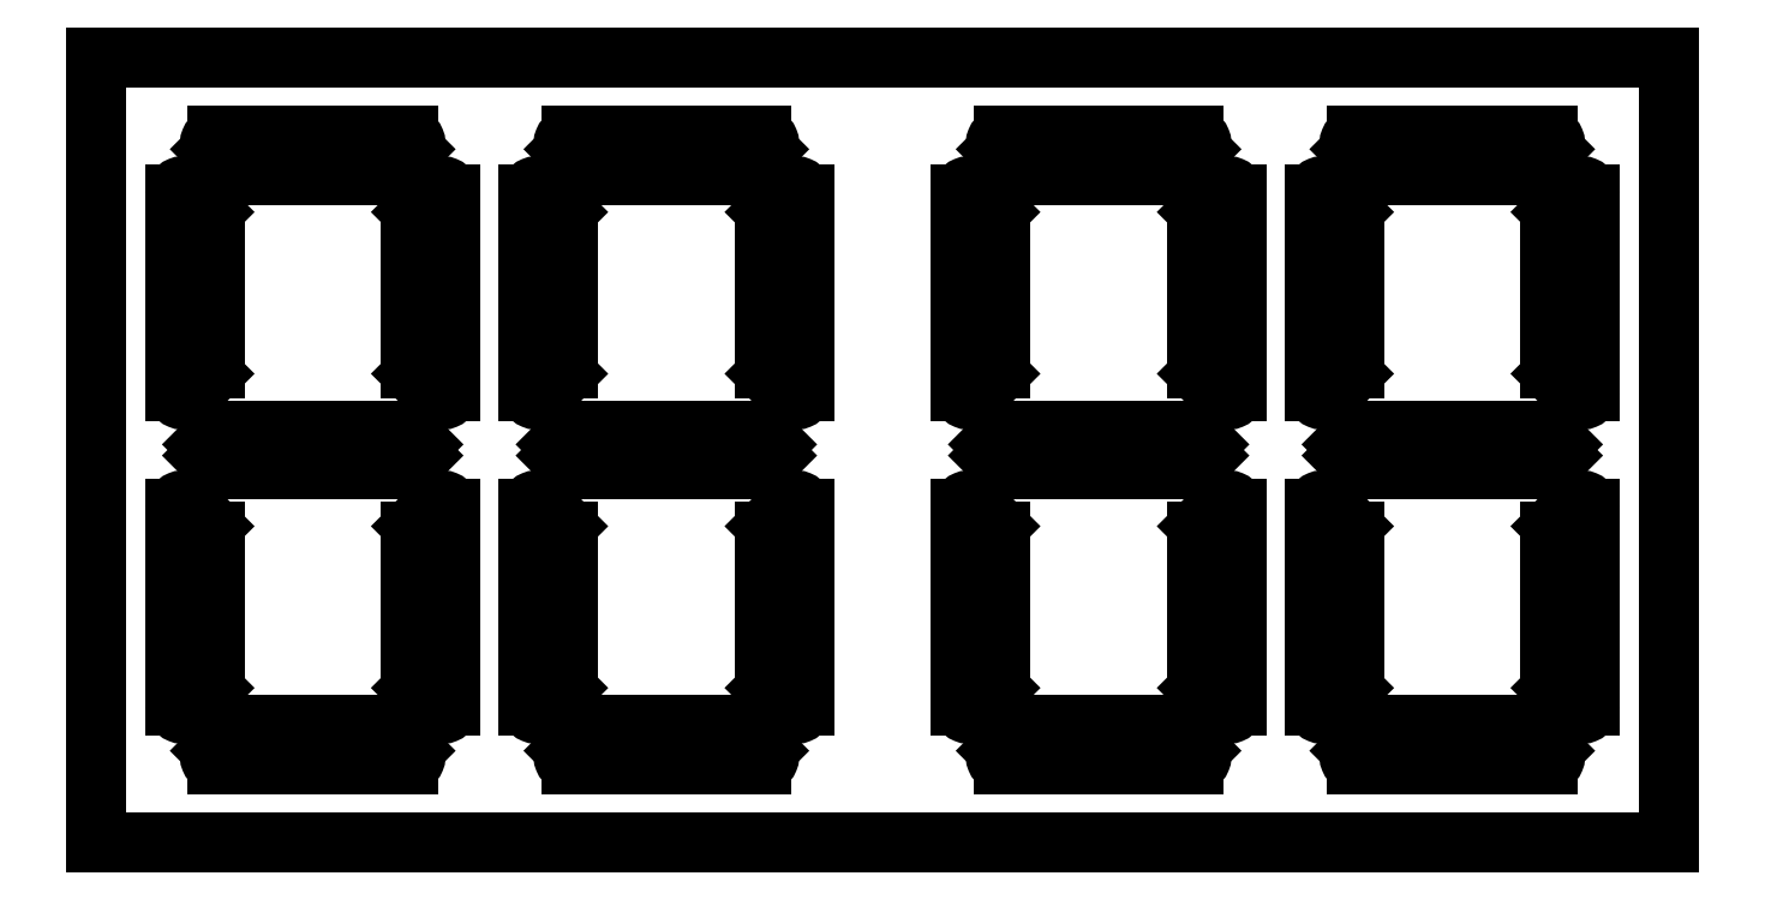
<metadata>
{"format":"dxf","ext":"dxf","renderer":"ezdxf+matplotlib","layout":"modelspace","background":"white","min_lineweight":24,"dpi":150}
</metadata>
<code>
0
SECTION
2
ENTITIES
0
VIEWPORT
8
0
10
0
20
0
30
0
40
1000
41
1000
68
     1
69
     1
12
0
22
0
13
0
23
0
14
1
24
1
15
1
25
1
16
0
26
0
36
1
17
0
27
0
37
0
42
50
43
0
44
0
45
1000
50
0
51
0
72
   100
90
        0
340
0
1

281
     0
71
     0
74
     1
110
0
120
0
130
0
111
1
121
0
131
0
112
0
122
1
132
0
345
0
346
0
79
     0
146
0
0
LINE
8
0
10
494.5
20
470.5
30
0
11
494.5
21
370.5
31
0
210
0
220
0
230
1
0
LINE
8
0
10
694.5
20
370.5
30
0
11
494.5
21
370.5
31
0
210
0
220
0
230
1
0
LINE
8
0
10
694.5
20
370.5
30
0
11
694.5
21
470.5
31
0
210
0
220
0
230
1
0
LINE
8
0
10
494.5
20
470.5
30
0
11
694.5
21
470.5
31
0
210
0
220
0
230
1
0
ARC
8
0
10
680.5
20
450.1
30
0
40
1
210
0
220
0
230
1
50
135
51
180
0
LINE
8
0
10
679.5
20
450.1
30
0
11
679.5
21
430.9
31
0
210
0
220
0
230
1
0
ARC
8
0
10
680.5
20
430.9
30
0
40
1
210
0
220
0
230
1
50
180
51
225
0
LINE
8
0
10
679.8
20
430.2
30
0
11
682.8
21
427.2
31
0
210
0
220
0
230
1
0
ARC
8
0
10
683.5
20
427.9
30
0
40
1
210
0
220
0
230
1
50
225
51
360
0
LINE
8
0
10
682.8
20
453.8
30
0
11
679.8
21
450.8
31
0
210
0
220
0
230
1
0
LINE
8
0
10
684.5
20
427.9
30
0
11
684.5
21
453.1
31
0
210
0
220
0
230
1
0
ARC
8
0
10
683.5
20
453.1
30
0
40
1
210
0
220
0
230
1
50
0
51
135
0
ARC
8
0
10
679.1
20
459.5
30
0
40
1
210
0
220
0
230
1
50
315
51
90
0
ARC
8
0
10
657.9
20
456.5
30
0
40
1
210
0
220
0
230
1
50
225
51
270
0
LINE
8
0
10
679.8
20
458.8
30
0
11
676.8
21
455.8
31
0
210
0
220
0
230
1
0
LINE
8
0
10
676.1
20
455.5
30
0
11
657.9
21
455.5
31
0
210
0
220
0
230
1
0
ARC
8
0
10
676.1
20
456.5
30
0
40
1
210
0
220
0
230
1
50
270
51
315
0
LINE
8
0
10
654.9
20
460.5
30
0
11
679.1
21
460.5
31
0
210
0
220
0
230
1
0
LINE
8
0
10
657.2
20
455.8
30
0
11
654.2
21
458.8
31
0
210
0
220
0
230
1
0
ARC
8
0
10
654.9
20
459.5
30
0
40
1
210
0
220
0
230
1
50
90
51
225
0
ARC
8
0
10
653.5
20
450.1
30
0
40
1
210
0
220
0
230
1
50
0
51
45
0
LINE
8
0
10
651.2
20
453.8
30
0
11
654.2
21
450.8
31
0
210
0
220
0
230
1
0
ARC
8
0
10
650.5
20
453.1
30
0
40
1
210
0
220
0
230
1
50
45
51
180
0
LINE
8
0
10
649.5
20
427.9
30
0
11
649.5
21
453.1
31
0
210
0
220
0
230
1
0
ARC
8
0
10
650.5
20
427.9
30
0
40
1
210
0
220
0
230
1
50
180
51
315
0
LINE
8
0
10
654.5
20
450.1
30
0
11
654.5
21
430.9
31
0
210
0
220
0
230
1
0
LINE
8
0
10
654.2
20
430.2
30
0
11
651.2
21
427.2
31
0
210
0
220
0
230
1
0
ARC
8
0
10
653.5
20
430.9
30
0
40
1
210
0
220
0
230
1
50
315
51
360
0
ARC
8
0
10
678.6
20
419
30
0
40
1
210
0
220
0
230
1
50
270
51
315
0
LINE
8
0
10
680.8
20
419.8
30
0
11
679.3
21
418.3
31
0
210
0
220
0
230
1
0
ARC
8
0
10
680.1
20
420.5
30
0
40
1
210
0
220
0
230
1
50
315
51
45
0
LINE
8
0
10
679.3
20
422.7
30
0
11
680.8
21
421.2
31
0
210
0
220
0
230
1
0
ARC
8
0
10
678.6
20
422
30
0
40
1
210
0
220
0
230
1
50
45
51
90
0
ARC
8
0
10
653.9
20
420.5
30
0
40
1
210
0
220
0
230
1
50
135
51
225
0
LINE
8
0
10
655.4
20
423
30
0
11
678.6
21
423
31
0
210
0
220
0
230
1
0
LINE
8
0
10
653.2
20
421.2
30
0
11
654.7
21
422.7
31
0
210
0
220
0
230
1
0
ARC
8
0
10
655.4
20
422
30
0
40
1
210
0
220
0
230
1
50
90
51
135
0
LINE
8
0
10
678.6
20
418
30
0
11
655.4
21
418
31
0
210
0
220
0
230
1
0
LINE
8
0
10
654.7
20
418.3
30
0
11
653.2
21
419.8
31
0
210
0
220
0
230
1
0
ARC
8
0
10
655.4
20
419
30
0
40
1
210
0
220
0
230
1
50
225
51
270
0
ARC
8
0
10
650.5
20
387.9
30
0
40
1
210
0
220
0
230
1
50
180
51
315
0
LINE
8
0
10
654.2
20
390.2
30
0
11
651.2
21
387.2
31
0
210
0
220
0
230
1
0
ARC
8
0
10
653.5
20
390.9
30
0
40
1
210
0
220
0
230
1
50
315
51
360
0
LINE
8
0
10
654.5
20
410.1
30
0
11
654.5
21
390.9
31
0
210
0
220
0
230
1
0
ARC
8
0
10
653.5
20
410.1
30
0
40
1
210
0
220
0
230
1
50
0
51
45
0
LINE
8
0
10
649.5
20
387.9
30
0
11
649.5
21
413.1
31
0
210
0
220
0
230
1
0
LINE
8
0
10
651.2
20
413.8
30
0
11
654.2
21
410.8
31
0
210
0
220
0
230
1
0
ARC
8
0
10
650.5
20
413.1
30
0
40
1
210
0
220
0
230
1
50
45
51
180
0
ARC
8
0
10
657.9
20
384.5
30
0
40
1
210
0
220
0
230
1
50
90
51
135
0
LINE
8
0
10
676.1
20
385.5
30
0
11
657.9
21
385.5
31
0
210
0
220
0
230
1
0
ARC
8
0
10
676.1
20
384.5
30
0
40
1
210
0
220
0
230
1
50
45
51
90
0
LINE
8
0
10
657.2
20
385.2
30
0
11
654.2
21
382.2
31
0
210
0
220
0
230
1
0
ARC
8
0
10
654.9
20
381.5
30
0
40
1
210
0
220
0
230
1
50
135
51
270
0
LINE
8
0
10
679.8
20
382.2
30
0
11
676.8
21
385.2
31
0
210
0
220
0
230
1
0
LINE
8
0
10
654.9
20
380.5
30
0
11
679.1
21
380.5
31
0
210
0
220
0
230
1
0
ARC
8
0
10
679.1
20
381.5
30
0
40
1
210
0
220
0
230
1
50
270
51
45
0
ARC
8
0
10
680.5
20
390.9
30
0
40
1
210
0
220
0
230
1
50
180
51
225
0
LINE
8
0
10
679.5
20
390.9
30
0
11
679.5
21
410.1
31
0
210
0
220
0
230
1
0
ARC
8
0
10
680.5
20
410.1
30
0
40
1
210
0
220
0
230
1
50
135
51
180
0
LINE
8
0
10
679.8
20
410.8
30
0
11
682.8
21
413.8
31
0
210
0
220
0
230
1
0
ARC
8
0
10
683.5
20
413.1
30
0
40
1
210
0
220
0
230
1
50
0
51
135
0
LINE
8
0
10
682.8
20
387.2
30
0
11
679.8
21
390.2
31
0
210
0
220
0
230
1
0
LINE
8
0
10
684.5
20
413.1
30
0
11
684.5
21
387.9
31
0
210
0
220
0
230
1
0
ARC
8
0
10
683.5
20
387.9
30
0
40
1
210
0
220
0
230
1
50
225
51
360
0
ARC
8
0
10
535.5
20
450.1
30
0
40
1
210
0
220
0
230
1
50
135
51
180
0
LINE
8
0
10
534.5
20
450.1
30
0
11
534.5
21
430.9
31
0
210
0
220
0
230
1
0
ARC
8
0
10
535.5
20
430.9
30
0
40
1
210
0
220
0
230
1
50
180
51
225
0
LINE
8
0
10
534.8
20
430.2
30
0
11
537.8
21
427.2
31
0
210
0
220
0
230
1
0
ARC
8
0
10
538.5
20
427.9
30
0
40
1
210
0
220
0
230
1
50
225
51
360
0
LINE
8
0
10
537.8
20
453.8
30
0
11
534.8
21
450.8
31
0
210
0
220
0
230
1
0
LINE
8
0
10
539.5
20
427.9
30
0
11
539.5
21
453.1
31
0
210
0
220
0
230
1
0
ARC
8
0
10
538.5
20
453.1
30
0
40
1
210
0
220
0
230
1
50
0
51
135
0
ARC
8
0
10
534.1
20
459.5
30
0
40
1
210
0
220
0
230
1
50
315
51
90
0
ARC
8
0
10
512.9
20
456.5
30
0
40
1
210
0
220
0
230
1
50
225
51
270
0
LINE
8
0
10
534.8
20
458.8
30
0
11
531.8
21
455.8
31
0
210
0
220
0
230
1
0
LINE
8
0
10
531.1
20
455.5
30
0
11
512.9
21
455.5
31
0
210
0
220
0
230
1
0
ARC
8
0
10
531.1
20
456.5
30
0
40
1
210
0
220
0
230
1
50
270
51
315
0
LINE
8
0
10
509.9
20
460.5
30
0
11
534.1
21
460.5
31
0
210
0
220
0
230
1
0
LINE
8
0
10
512.2
20
455.8
30
0
11
509.2
21
458.8
31
0
210
0
220
0
230
1
0
ARC
8
0
10
509.9
20
459.5
30
0
40
1
210
0
220
0
230
1
50
90
51
225
0
ARC
8
0
10
508.5
20
450.1
30
0
40
1
210
0
220
0
230
1
50
0
51
45
0
LINE
8
0
10
506.2
20
453.8
30
0
11
509.2
21
450.8
31
0
210
0
220
0
230
1
0
ARC
8
0
10
505.5
20
453.1
30
0
40
1
210
0
220
0
230
1
50
45
51
180
0
LINE
8
0
10
504.5
20
427.9
30
0
11
504.5
21
453.1
31
0
210
0
220
0
230
1
0
ARC
8
0
10
505.5
20
427.9
30
0
40
1
210
0
220
0
230
1
50
180
51
315
0
LINE
8
0
10
509.5
20
450.1
30
0
11
509.5
21
430.9
31
0
210
0
220
0
230
1
0
LINE
8
0
10
509.2
20
430.2
30
0
11
506.2
21
427.2
31
0
210
0
220
0
230
1
0
ARC
8
0
10
508.5
20
430.9
30
0
40
1
210
0
220
0
230
1
50
315
51
360
0
ARC
8
0
10
533.6
20
419
30
0
40
1
210
0
220
0
230
1
50
270
51
315
0
LINE
8
0
10
535.8
20
419.8
30
0
11
534.3
21
418.3
31
0
210
0
220
0
230
1
0
ARC
8
0
10
535.1
20
420.5
30
0
40
1
210
0
220
0
230
1
50
315
51
45
0
LINE
8
0
10
534.3
20
422.7
30
0
11
535.8
21
421.2
31
0
210
0
220
0
230
1
0
ARC
8
0
10
533.6
20
422
30
0
40
1
210
0
220
0
230
1
50
45
51
90
0
ARC
8
0
10
508.9
20
420.5
30
0
40
1
210
0
220
0
230
1
50
135
51
225
0
LINE
8
0
10
510.4
20
423
30
0
11
533.6
21
423
31
0
210
0
220
0
230
1
0
LINE
8
0
10
508.2
20
421.2
30
0
11
509.7
21
422.7
31
0
210
0
220
0
230
1
0
ARC
8
0
10
510.4
20
422
30
0
40
1
210
0
220
0
230
1
50
90
51
135
0
LINE
8
0
10
533.6
20
418
30
0
11
510.4
21
418
31
0
210
0
220
0
230
1
0
LINE
8
0
10
509.7
20
418.3
30
0
11
508.2
21
419.8
31
0
210
0
220
0
230
1
0
ARC
8
0
10
510.4
20
419
30
0
40
1
210
0
220
0
230
1
50
225
51
270
0
ARC
8
0
10
505.5
20
387.9
30
0
40
1
210
0
220
0
230
1
50
180
51
315
0
LINE
8
0
10
509.2
20
390.2
30
0
11
506.2
21
387.2
31
0
210
0
220
0
230
1
0
ARC
8
0
10
508.5
20
390.9
30
0
40
1
210
0
220
0
230
1
50
315
51
360
0
LINE
8
0
10
509.5
20
410.1
30
0
11
509.5
21
390.9
31
0
210
0
220
0
230
1
0
ARC
8
0
10
508.5
20
410.1
30
0
40
1
210
0
220
0
230
1
50
0
51
45
0
LINE
8
0
10
504.5
20
387.9
30
0
11
504.5
21
413.1
31
0
210
0
220
0
230
1
0
LINE
8
0
10
506.2
20
413.8
30
0
11
509.2
21
410.8
31
0
210
0
220
0
230
1
0
ARC
8
0
10
505.5
20
413.1
30
0
40
1
210
0
220
0
230
1
50
45
51
180
0
ARC
8
0
10
512.9
20
384.5
30
0
40
1
210
0
220
0
230
1
50
90
51
135
0
LINE
8
0
10
531.1
20
385.5
30
0
11
512.9
21
385.5
31
0
210
0
220
0
230
1
0
ARC
8
0
10
531.1
20
384.5
30
0
40
1
210
0
220
0
230
1
50
45
51
90
0
LINE
8
0
10
512.2
20
385.2
30
0
11
509.2
21
382.2
31
0
210
0
220
0
230
1
0
ARC
8
0
10
509.9
20
381.5
30
0
40
1
210
0
220
0
230
1
50
135
51
270
0
LINE
8
0
10
534.8
20
382.2
30
0
11
531.8
21
385.2
31
0
210
0
220
0
230
1
0
LINE
8
0
10
509.9
20
380.5
30
0
11
534.1
21
380.5
31
0
210
0
220
0
230
1
0
ARC
8
0
10
534.1
20
381.5
30
0
40
1
210
0
220
0
230
1
50
270
51
45
0
ARC
8
0
10
535.5
20
390.9
30
0
40
1
210
0
220
0
230
1
50
180
51
225
0
LINE
8
0
10
534.5
20
390.9
30
0
11
534.5
21
410.1
31
0
210
0
220
0
230
1
0
ARC
8
0
10
535.5
20
410.1
30
0
40
1
210
0
220
0
230
1
50
135
51
180
0
LINE
8
0
10
534.8
20
410.8
30
0
11
537.8
21
413.8
31
0
210
0
220
0
230
1
0
ARC
8
0
10
538.5
20
413.1
30
0
40
1
210
0
220
0
230
1
50
0
51
135
0
LINE
8
0
10
537.8
20
387.2
30
0
11
534.8
21
390.2
31
0
210
0
220
0
230
1
0
LINE
8
0
10
539.5
20
413.1
30
0
11
539.5
21
387.9
31
0
210
0
220
0
230
1
0
ARC
8
0
10
538.5
20
387.9
30
0
40
1
210
0
220
0
230
1
50
225
51
360
0
ARC
8
0
10
580.5
20
450.1
30
0
40
1
210
0
220
0
230
1
50
135
51
180
0
LINE
8
0
10
579.5
20
450.1
30
0
11
579.5
21
430.9
31
0
210
0
220
0
230
1
0
ARC
8
0
10
580.5
20
430.9
30
0
40
1
210
0
220
0
230
1
50
180
51
225
0
LINE
8
0
10
579.8
20
430.2
30
0
11
582.8
21
427.2
31
0
210
0
220
0
230
1
0
ARC
8
0
10
583.5
20
427.9
30
0
40
1
210
0
220
0
230
1
50
225
51
360
0
LINE
8
0
10
582.8
20
453.8
30
0
11
579.8
21
450.8
31
0
210
0
220
0
230
1
0
LINE
8
0
10
584.5
20
427.9
30
0
11
584.5
21
453.1
31
0
210
0
220
0
230
1
0
ARC
8
0
10
583.5
20
453.1
30
0
40
1
210
0
220
0
230
1
50
0
51
135
0
ARC
8
0
10
579.1
20
459.5
30
0
40
1
210
0
220
0
230
1
50
315
51
90
0
ARC
8
0
10
557.9
20
456.5
30
0
40
1
210
0
220
0
230
1
50
225
51
270
0
LINE
8
0
10
579.8
20
458.8
30
0
11
576.8
21
455.8
31
0
210
0
220
0
230
1
0
LINE
8
0
10
576.1
20
455.5
30
0
11
557.9
21
455.5
31
0
210
0
220
0
230
1
0
ARC
8
0
10
576.1
20
456.5
30
0
40
1
210
0
220
0
230
1
50
270
51
315
0
LINE
8
0
10
554.9
20
460.5
30
0
11
579.1
21
460.5
31
0
210
0
220
0
230
1
0
LINE
8
0
10
557.2
20
455.8
30
0
11
554.2
21
458.8
31
0
210
0
220
0
230
1
0
ARC
8
0
10
554.9
20
459.5
30
0
40
1
210
0
220
0
230
1
50
90
51
225
0
ARC
8
0
10
553.5
20
450.1
30
0
40
1
210
0
220
0
230
1
50
0
51
45
0
LINE
8
0
10
551.2
20
453.8
30
0
11
554.2
21
450.8
31
0
210
0
220
0
230
1
0
ARC
8
0
10
550.5
20
453.1
30
0
40
1
210
0
220
0
230
1
50
45
51
180
0
LINE
8
0
10
549.5
20
427.9
30
0
11
549.5
21
453.1
31
0
210
0
220
0
230
1
0
ARC
8
0
10
550.5
20
427.9
30
0
40
1
210
0
220
0
230
1
50
180
51
315
0
LINE
8
0
10
554.5
20
450.1
30
0
11
554.5
21
430.9
31
0
210
0
220
0
230
1
0
LINE
8
0
10
554.2
20
430.2
30
0
11
551.2
21
427.2
31
0
210
0
220
0
230
1
0
ARC
8
0
10
553.5
20
430.9
30
0
40
1
210
0
220
0
230
1
50
315
51
360
0
ARC
8
0
10
578.6
20
419
30
0
40
1
210
0
220
0
230
1
50
270
51
315
0
LINE
8
0
10
580.8
20
419.8
30
0
11
579.3
21
418.3
31
0
210
0
220
0
230
1
0
ARC
8
0
10
580.1
20
420.5
30
0
40
1
210
0
220
0
230
1
50
315
51
45
0
LINE
8
0
10
579.3
20
422.7
30
0
11
580.8
21
421.2
31
0
210
0
220
0
230
1
0
ARC
8
0
10
578.6
20
422
30
0
40
1
210
0
220
0
230
1
50
45
51
90
0
ARC
8
0
10
553.9
20
420.5
30
0
40
1
210
0
220
0
230
1
50
135
51
225
0
LINE
8
0
10
555.4
20
423
30
0
11
578.6
21
423
31
0
210
0
220
0
230
1
0
LINE
8
0
10
553.2
20
421.2
30
0
11
554.7
21
422.7
31
0
210
0
220
0
230
1
0
ARC
8
0
10
555.4
20
422
30
0
40
1
210
0
220
0
230
1
50
90
51
135
0
LINE
8
0
10
578.6
20
418
30
0
11
555.4
21
418
31
0
210
0
220
0
230
1
0
LINE
8
0
10
554.7
20
418.3
30
0
11
553.2
21
419.8
31
0
210
0
220
0
230
1
0
ARC
8
0
10
555.4
20
419
30
0
40
1
210
0
220
0
230
1
50
225
51
270
0
ARC
8
0
10
550.5
20
387.9
30
0
40
1
210
0
220
0
230
1
50
180
51
315
0
LINE
8
0
10
554.2
20
390.2
30
0
11
551.2
21
387.2
31
0
210
0
220
0
230
1
0
ARC
8
0
10
553.5
20
390.9
30
0
40
1
210
0
220
0
230
1
50
315
51
360
0
LINE
8
0
10
554.5
20
410.1
30
0
11
554.5
21
390.9
31
0
210
0
220
0
230
1
0
ARC
8
0
10
553.5
20
410.1
30
0
40
1
210
0
220
0
230
1
50
0
51
45
0
LINE
8
0
10
549.5
20
387.9
30
0
11
549.5
21
413.1
31
0
210
0
220
0
230
1
0
LINE
8
0
10
551.2
20
413.8
30
0
11
554.2
21
410.8
31
0
210
0
220
0
230
1
0
ARC
8
0
10
550.5
20
413.1
30
0
40
1
210
0
220
0
230
1
50
45
51
180
0
ARC
8
0
10
557.9
20
384.5
30
0
40
1
210
0
220
0
230
1
50
90
51
135
0
LINE
8
0
10
576.1
20
385.5
30
0
11
557.9
21
385.5
31
0
210
0
220
0
230
1
0
ARC
8
0
10
576.1
20
384.5
30
0
40
1
210
0
220
0
230
1
50
45
51
90
0
LINE
8
0
10
557.2
20
385.2
30
0
11
554.2
21
382.2
31
0
210
0
220
0
230
1
0
ARC
8
0
10
554.9
20
381.5
30
0
40
1
210
0
220
0
230
1
50
135
51
270
0
LINE
8
0
10
579.8
20
382.2
30
0
11
576.8
21
385.2
31
0
210
0
220
0
230
1
0
LINE
8
0
10
554.9
20
380.5
30
0
11
579.1
21
380.5
31
0
210
0
220
0
230
1
0
ARC
8
0
10
579.1
20
381.5
30
0
40
1
210
0
220
0
230
1
50
270
51
45
0
ARC
8
0
10
580.5
20
390.9
30
0
40
1
210
0
220
0
230
1
50
180
51
225
0
LINE
8
0
10
579.5
20
390.9
30
0
11
579.5
21
410.1
31
0
210
0
220
0
230
1
0
ARC
8
0
10
580.5
20
410.1
30
0
40
1
210
0
220
0
230
1
50
135
51
180
0
LINE
8
0
10
579.8
20
410.8
30
0
11
582.8
21
413.8
31
0
210
0
220
0
230
1
0
ARC
8
0
10
583.5
20
413.1
30
0
40
1
210
0
220
0
230
1
50
0
51
135
0
LINE
8
0
10
582.8
20
387.2
30
0
11
579.8
21
390.2
31
0
210
0
220
0
230
1
0
LINE
8
0
10
584.5
20
413.1
30
0
11
584.5
21
387.9
31
0
210
0
220
0
230
1
0
ARC
8
0
10
583.5
20
387.9
30
0
40
1
210
0
220
0
230
1
50
225
51
360
0
ARC
8
0
10
635.5
20
450.1
30
0
40
1
210
0
220
0
230
1
50
135
51
180
0
LINE
8
0
10
634.5
20
450.1
30
0
11
634.5
21
430.9
31
0
210
0
220
0
230
1
0
ARC
8
0
10
635.5
20
430.9
30
0
40
1
210
0
220
0
230
1
50
180
51
225
0
LINE
8
0
10
634.8
20
430.2
30
0
11
637.8
21
427.2
31
0
210
0
220
0
230
1
0
ARC
8
0
10
638.5
20
427.9
30
0
40
1
210
0
220
0
230
1
50
225
51
360
0
LINE
8
0
10
637.8
20
453.8
30
0
11
634.8
21
450.8
31
0
210
0
220
0
230
1
0
LINE
8
0
10
639.5
20
427.9
30
0
11
639.5
21
453.1
31
0
210
0
220
0
230
1
0
ARC
8
0
10
638.5
20
453.1
30
0
40
1
210
0
220
0
230
1
50
0
51
135
0
ARC
8
0
10
634.1
20
459.5
30
0
40
1
210
0
220
0
230
1
50
315
51
90
0
ARC
8
0
10
612.9
20
456.5
30
0
40
1
210
0
220
0
230
1
50
225
51
270
0
LINE
8
0
10
634.8
20
458.8
30
0
11
631.8
21
455.8
31
0
210
0
220
0
230
1
0
LINE
8
0
10
631.1
20
455.5
30
0
11
612.9
21
455.5
31
0
210
0
220
0
230
1
0
ARC
8
0
10
631.1
20
456.5
30
0
40
1
210
0
220
0
230
1
50
270
51
315
0
LINE
8
0
10
609.9
20
460.5
30
0
11
634.1
21
460.5
31
0
210
0
220
0
230
1
0
LINE
8
0
10
612.2
20
455.8
30
0
11
609.2
21
458.8
31
0
210
0
220
0
230
1
0
ARC
8
0
10
609.9
20
459.5
30
0
40
1
210
0
220
0
230
1
50
90
51
225
0
ARC
8
0
10
608.5
20
450.1
30
0
40
1
210
0
220
0
230
1
50
0
51
45
0
LINE
8
0
10
606.2
20
453.8
30
0
11
609.2
21
450.8
31
0
210
0
220
0
230
1
0
ARC
8
0
10
605.5
20
453.1
30
0
40
1
210
0
220
0
230
1
50
45
51
180
0
LINE
8
0
10
604.5
20
427.9
30
0
11
604.5
21
453.1
31
0
210
0
220
0
230
1
0
ARC
8
0
10
605.5
20
427.9
30
0
40
1
210
0
220
0
230
1
50
180
51
315
0
LINE
8
0
10
609.5
20
450.1
30
0
11
609.5
21
430.9
31
0
210
0
220
0
230
1
0
LINE
8
0
10
609.2
20
430.2
30
0
11
606.2
21
427.2
31
0
210
0
220
0
230
1
0
ARC
8
0
10
608.5
20
430.9
30
0
40
1
210
0
220
0
230
1
50
315
51
360
0
ARC
8
0
10
633.6
20
419
30
0
40
1
210
0
220
0
230
1
50
270
51
315
0
LINE
8
0
10
635.8
20
419.8
30
0
11
634.3
21
418.3
31
0
210
0
220
0
230
1
0
ARC
8
0
10
635.1
20
420.5
30
0
40
1
210
0
220
0
230
1
50
315
51
45
0
LINE
8
0
10
634.3
20
422.7
30
0
11
635.8
21
421.2
31
0
210
0
220
0
230
1
0
ARC
8
0
10
633.6
20
422
30
0
40
1
210
0
220
0
230
1
50
45
51
90
0
ARC
8
0
10
608.9
20
420.5
30
0
40
1
210
0
220
0
230
1
50
135
51
225
0
LINE
8
0
10
610.4
20
423
30
0
11
633.6
21
423
31
0
210
0
220
0
230
1
0
LINE
8
0
10
608.2
20
421.2
30
0
11
609.7
21
422.7
31
0
210
0
220
0
230
1
0
ARC
8
0
10
610.4
20
422
30
0
40
1
210
0
220
0
230
1
50
90
51
135
0
LINE
8
0
10
633.6
20
418
30
0
11
610.4
21
418
31
0
210
0
220
0
230
1
0
LINE
8
0
10
609.7
20
418.3
30
0
11
608.2
21
419.8
31
0
210
0
220
0
230
1
0
ARC
8
0
10
610.4
20
419
30
0
40
1
210
0
220
0
230
1
50
225
51
270
0
ARC
8
0
10
605.5
20
387.9
30
0
40
1
210
0
220
0
230
1
50
180
51
315
0
LINE
8
0
10
609.2
20
390.2
30
0
11
606.2
21
387.2
31
0
210
0
220
0
230
1
0
ARC
8
0
10
608.5
20
390.9
30
0
40
1
210
0
220
0
230
1
50
315
51
360
0
LINE
8
0
10
609.5
20
410.1
30
0
11
609.5
21
390.9
31
0
210
0
220
0
230
1
0
ARC
8
0
10
608.5
20
410.1
30
0
40
1
210
0
220
0
230
1
50
0
51
45
0
LINE
8
0
10
604.5
20
387.9
30
0
11
604.5
21
413.1
31
0
210
0
220
0
230
1
0
LINE
8
0
10
606.2
20
413.8
30
0
11
609.2
21
410.8
31
0
210
0
220
0
230
1
0
ARC
8
0
10
605.5
20
413.1
30
0
40
1
210
0
220
0
230
1
50
45
51
180
0
ARC
8
0
10
612.9
20
384.5
30
0
40
1
210
0
220
0
230
1
50
90
51
135
0
LINE
8
0
10
631.1
20
385.5
30
0
11
612.9
21
385.5
31
0
210
0
220
0
230
1
0
ARC
8
0
10
631.1
20
384.5
30
0
40
1
210
0
220
0
230
1
50
45
51
90
0
LINE
8
0
10
612.2
20
385.2
30
0
11
609.2
21
382.2
31
0
210
0
220
0
230
1
0
ARC
8
0
10
609.9
20
381.5
30
0
40
1
210
0
220
0
230
1
50
135
51
270
0
LINE
8
0
10
634.8
20
382.2
30
0
11
631.8
21
385.2
31
0
210
0
220
0
230
1
0
LINE
8
0
10
609.9
20
380.5
30
0
11
634.1
21
380.5
31
0
210
0
220
0
230
1
0
ARC
8
0
10
634.1
20
381.5
30
0
40
1
210
0
220
0
230
1
50
270
51
45
0
ARC
8
0
10
635.5
20
390.9
30
0
40
1
210
0
220
0
230
1
50
180
51
225
0
LINE
8
0
10
634.5
20
390.9
30
0
11
634.5
21
410.1
31
0
210
0
220
0
230
1
0
ARC
8
0
10
635.5
20
410.1
30
0
40
1
210
0
220
0
230
1
50
135
51
180
0
LINE
8
0
10
634.8
20
410.8
30
0
11
637.8
21
413.8
31
0
210
0
220
0
230
1
0
ARC
8
0
10
638.5
20
413.1
30
0
40
1
210
0
220
0
230
1
50
0
51
135
0
ARC
8
0
10
638.5
20
387.9
30
0
40
1
210
0
220
0
230
1
50
225
51
360
0
LINE
8
0
10
637.8
20
387.2
30
0
11
634.8
21
390.2
31
0
210
0
220
0
230
1
0
LINE
8
0
10
639.5
20
413.1
30
0
11
639.5
21
387.9
31
0
210
0
220
0
230
1
0
ENDSEC
0
EOF

</code>
